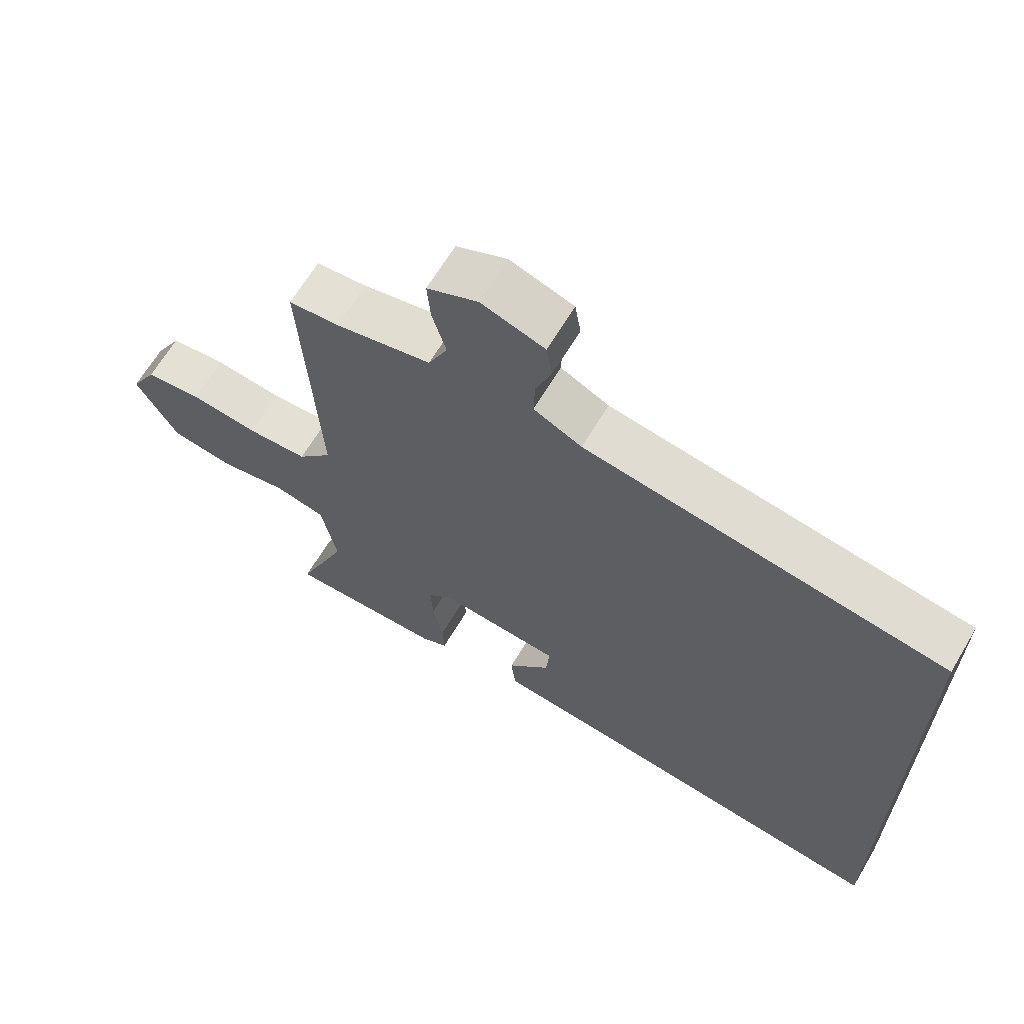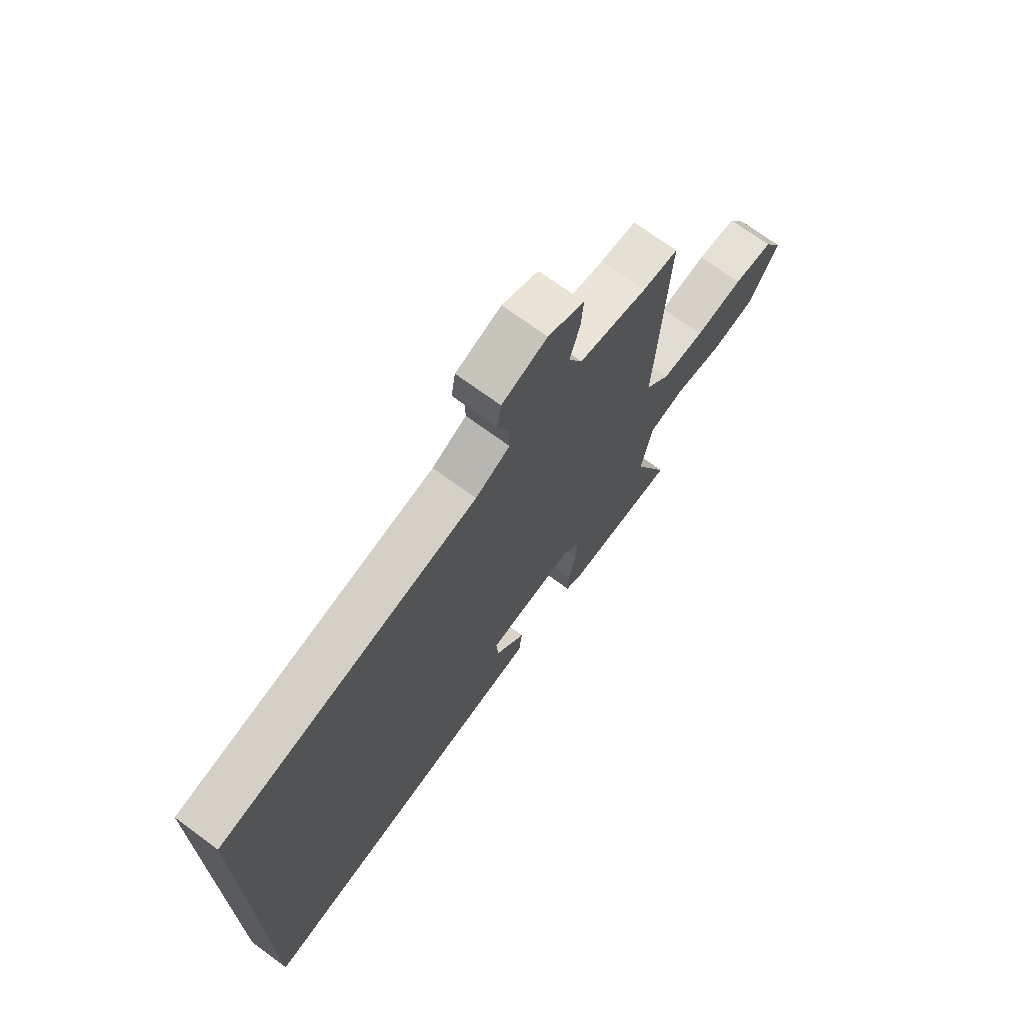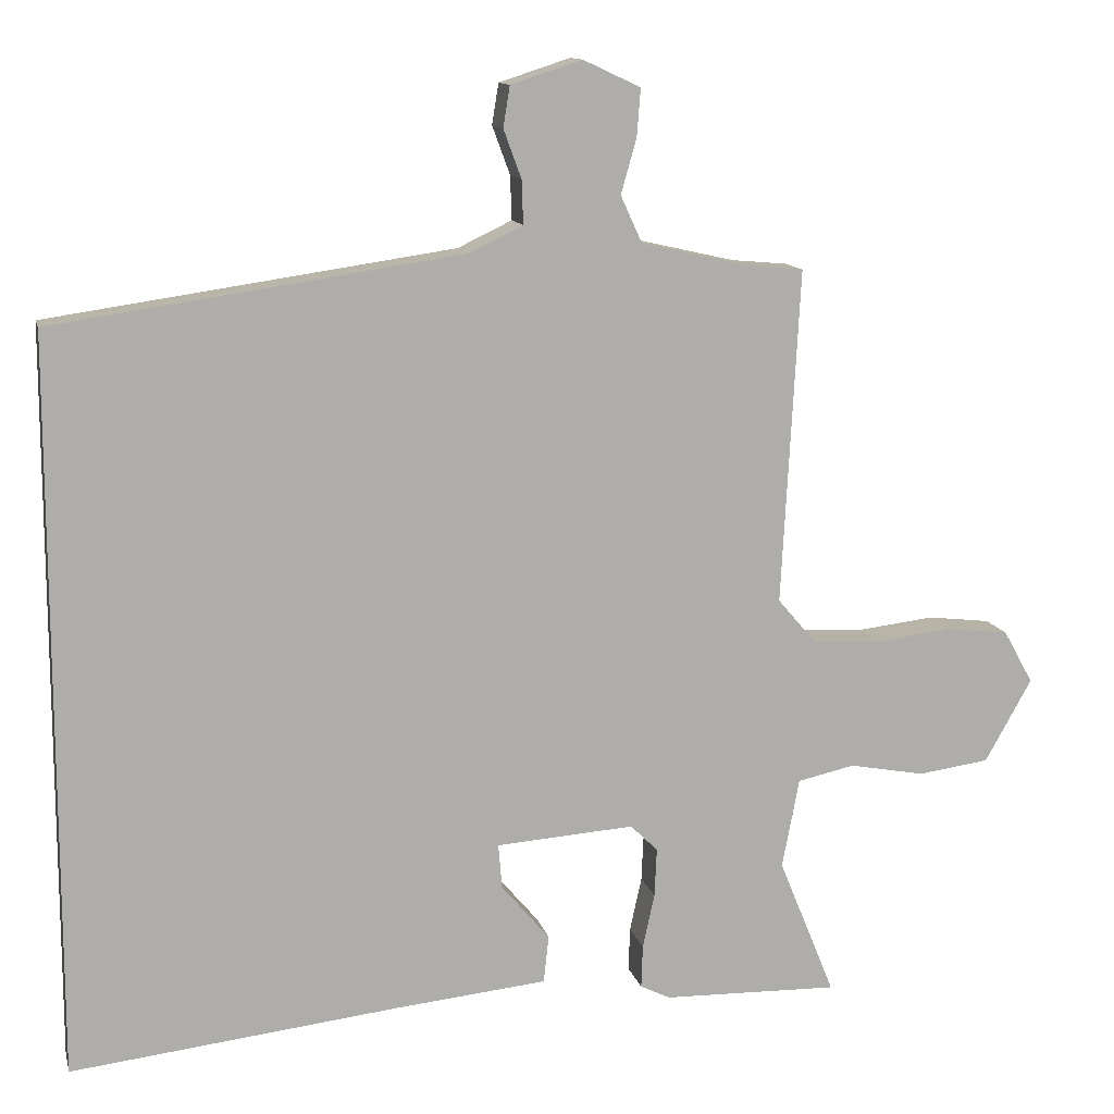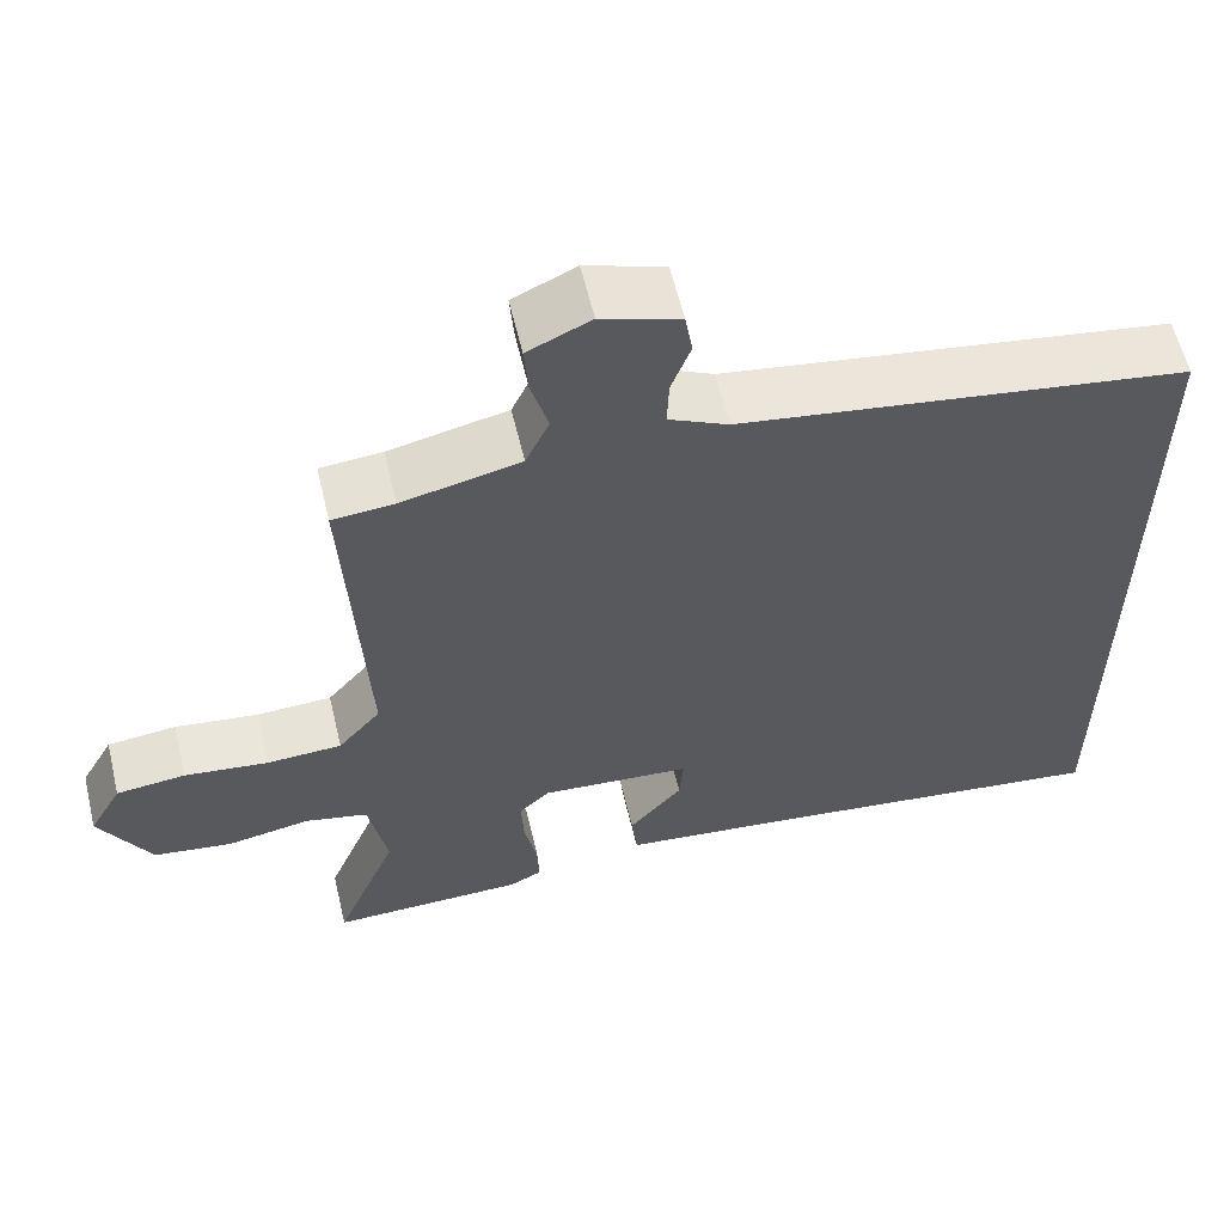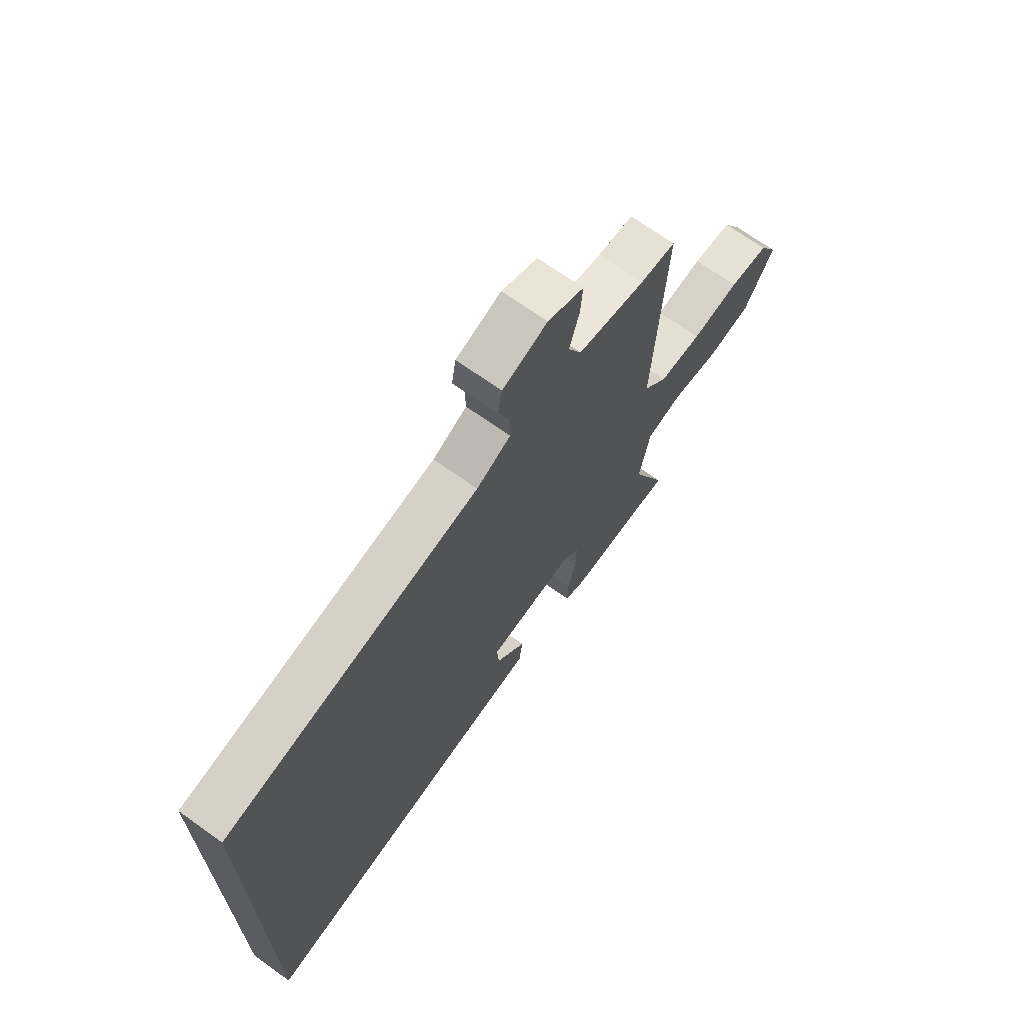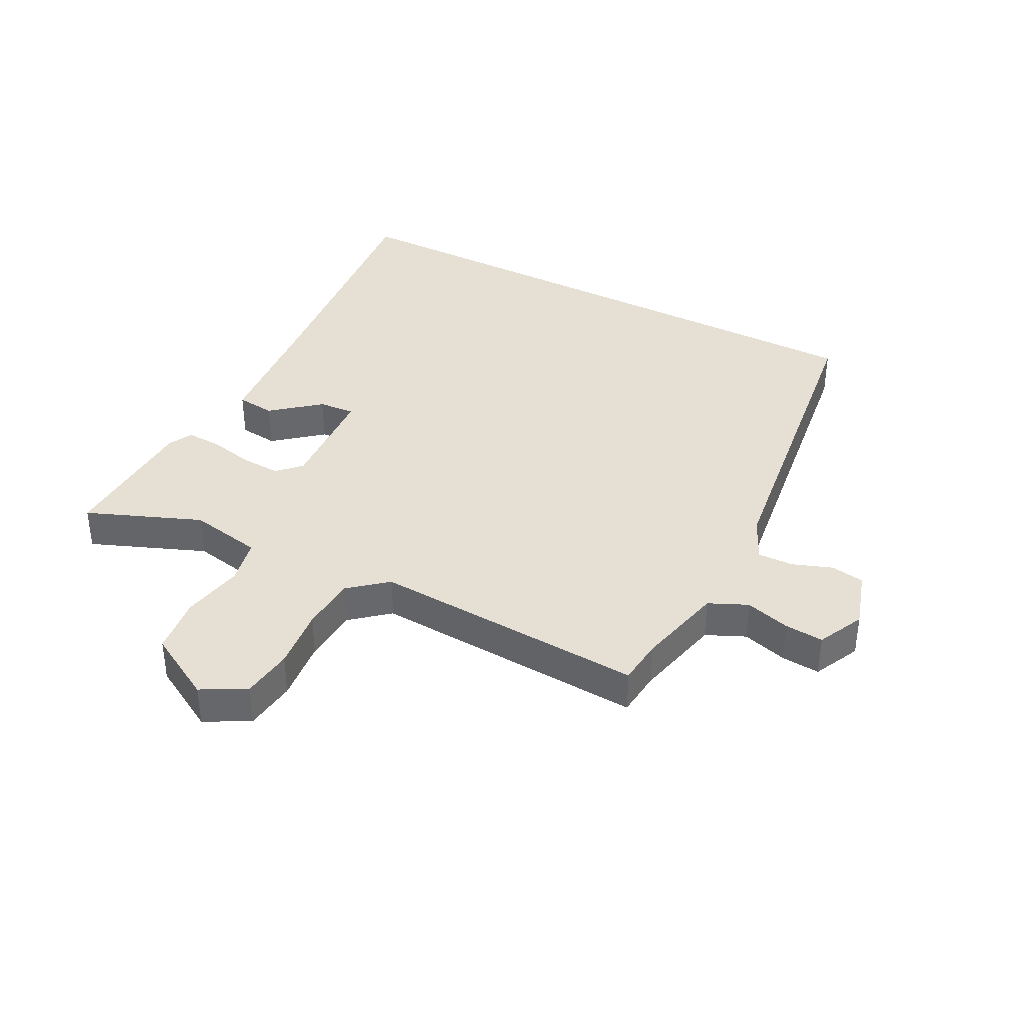
<metadata>
{"format":"obj","ext":"obj","renderer":"f3d","projection":"perspective","resolution":1024,"background":"white","views":[{"elev":65.7,"azim":30.8,"up":"+Z"},{"elev":71.2,"azim":126.3,"up":"+Z"},{"elev":12.4,"azim":166.8,"up":"+Z"},{"elev":59.4,"azim":-13.4,"up":"+Z"},{"elev":69.5,"azim":125.6,"up":"+Z"},{"elev":37.9,"azim":-62.1,"up":"+Y"}]}
</metadata>
<code>
v 0.5 0.07 -0.546
v 0.063 0.07 -0.497
v -0.148 0.07 -0.476
v -0.155 0.07 -0.412
v -0.09 0.07 -0.335
v -0.085 0.07 -0.275
v -0.271 0.07 -0.262
v -0.308 0.07 -0.298
v -0.305 0.07 -0.364
v -0.289 0.07 -0.438
v -0.287 0.07 -0.496
v -0.327 0.07 -0.516
v -0.565 0.07 -0.522
v -0.489 0.07 -0.335
v -0.512 0.07 -0.214
v -0.589 0.07 -0.197
v -0.691 0.07 -0.216
v -0.787 0.07 -0.203
v -0.85 0.07 -0.091
v -0.81 0.07 -0.019
v -0.725 0.07 -0.009
v -0.622 0.07 -0.021
v -0.53 0.07 -0.016
v -0.478 0.07 0.045
v -0.502 0.07 0.496
v -0.426 0.07 0.503
v -0.281 0.07 0.536
v -0.252 0.07 0.599
v -0.273 0.07 0.673
v -0.278 0.07 0.737
v -0.201 0.07 0.773
v -0.105 0.07 0.742
v -0.096 0.07 0.687
v -0.12 0.07 0.622
v -0.122 0.07 0.563
v -0.049 0.07 0.528
v 0.5 0.07 0.449
v 0.5 0 -0.546
v 0.063 0 -0.497
v -0.148 0 -0.476
v -0.155 0 -0.412
v -0.09 0 -0.335
v -0.085 0 -0.275
v -0.271 0 -0.262
v -0.308 0 -0.298
v -0.305 0 -0.364
v -0.289 0 -0.438
v -0.287 0 -0.496
v -0.327 0 -0.516
v -0.565 0 -0.522
v -0.489 0 -0.335
v -0.512 0 -0.214
v -0.589 0 -0.197
v -0.691 0 -0.216
v -0.787 0 -0.203
v -0.85 0 -0.091
v -0.81 0 -0.019
v -0.725 0 -0.009
v -0.622 0 -0.021
v -0.53 0 -0.016
v -0.478 0 0.045
v -0.502 0 0.496
v -0.426 0 0.503
v -0.281 0 0.536
v -0.252 0 0.599
v -0.273 0 0.673
v -0.278 0 0.737
v -0.201 0 0.773
v -0.105 0 0.742
v -0.096 0 0.687
v -0.12 0 0.622
v -0.122 0 0.563
v -0.049 0 0.528
v 0.5 0 0.449
f 36 37 1 2
f 35 36 2
f 31 32 33 34
f 31 34 35
f 28 29 30 31
f 28 31 35 2
f 24 25 26
f 24 26 27
f 19 20 21 22
f 19 22 23
f 16 17 18 19
f 15 16 19 23
f 14 15 23 24
f 12 13 14
f 9 10 11 12
f 8 9 12 14
f 7 8 14 24
f 2 3 4 5
f 2 5 6
f 28 2 6
f 24 27 28
f 6 7 24 28
f 39 38 74 73
f 39 73 72
f 71 70 69 68
f 72 71 68
f 68 67 66 65
f 39 72 68 65
f 63 62 61
f 64 63 61
f 59 58 57 56
f 60 59 56
f 56 55 54 53
f 60 56 53 52
f 61 60 52 51
f 51 50 49
f 49 48 47 46
f 51 49 46 45
f 61 51 45 44
f 42 41 40 39
f 43 42 39
f 43 39 65
f 65 64 61
f 65 61 44 43
f 1 38 39 2
f 2 39 40 3
f 3 40 41 4
f 4 41 42 5
f 5 42 43 6
f 6 43 44 7
f 7 44 45 8
f 8 45 46 9
f 9 46 47 10
f 10 47 48 11
f 11 48 49 12
f 12 49 50 13
f 13 50 51 14
f 14 51 52 15
f 15 52 53 16
f 16 53 54 17
f 17 54 55 18
f 18 55 56 19
f 19 56 57 20
f 20 57 58 21
f 21 58 59 22
f 22 59 60 23
f 23 60 61 24
f 24 61 62 25
f 25 62 63 26
f 26 63 64 27
f 27 64 65 28
f 28 65 66 29
f 29 66 67 30
f 30 67 68 31
f 31 68 69 32
f 32 69 70 33
f 33 70 71 34
f 34 71 72 35
f 35 72 73 36
f 36 73 74 37
f 37 74 38 1

</code>
